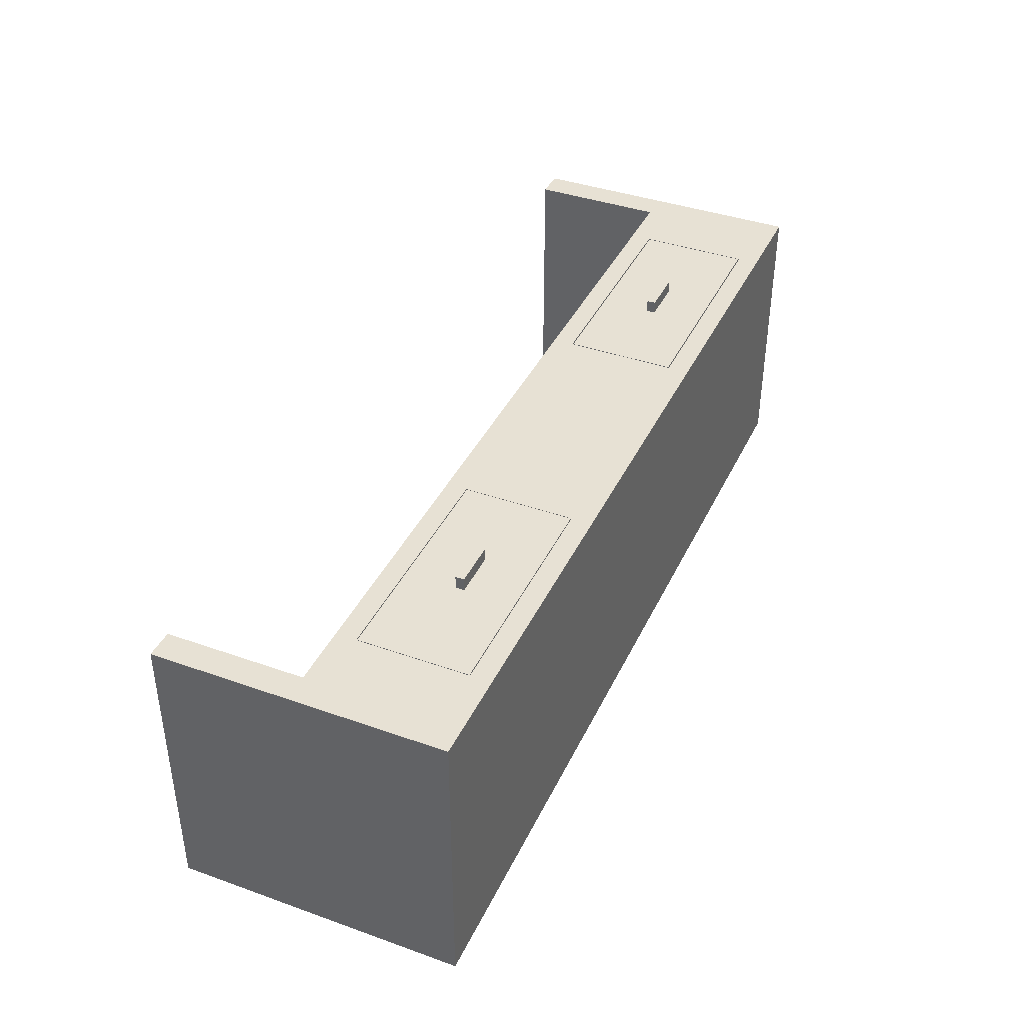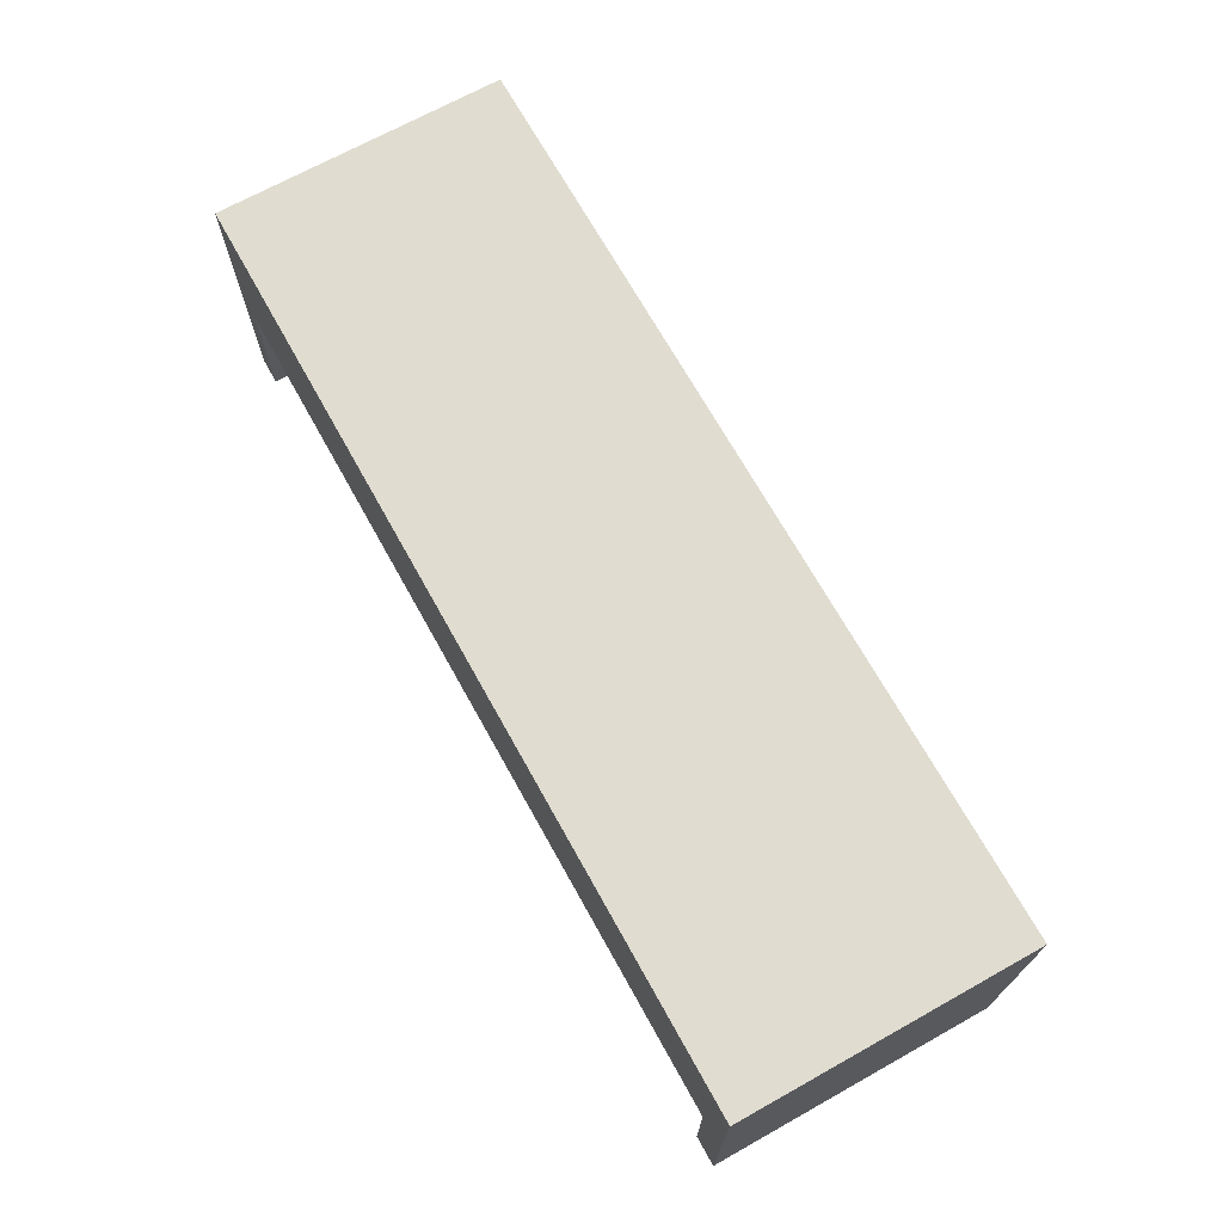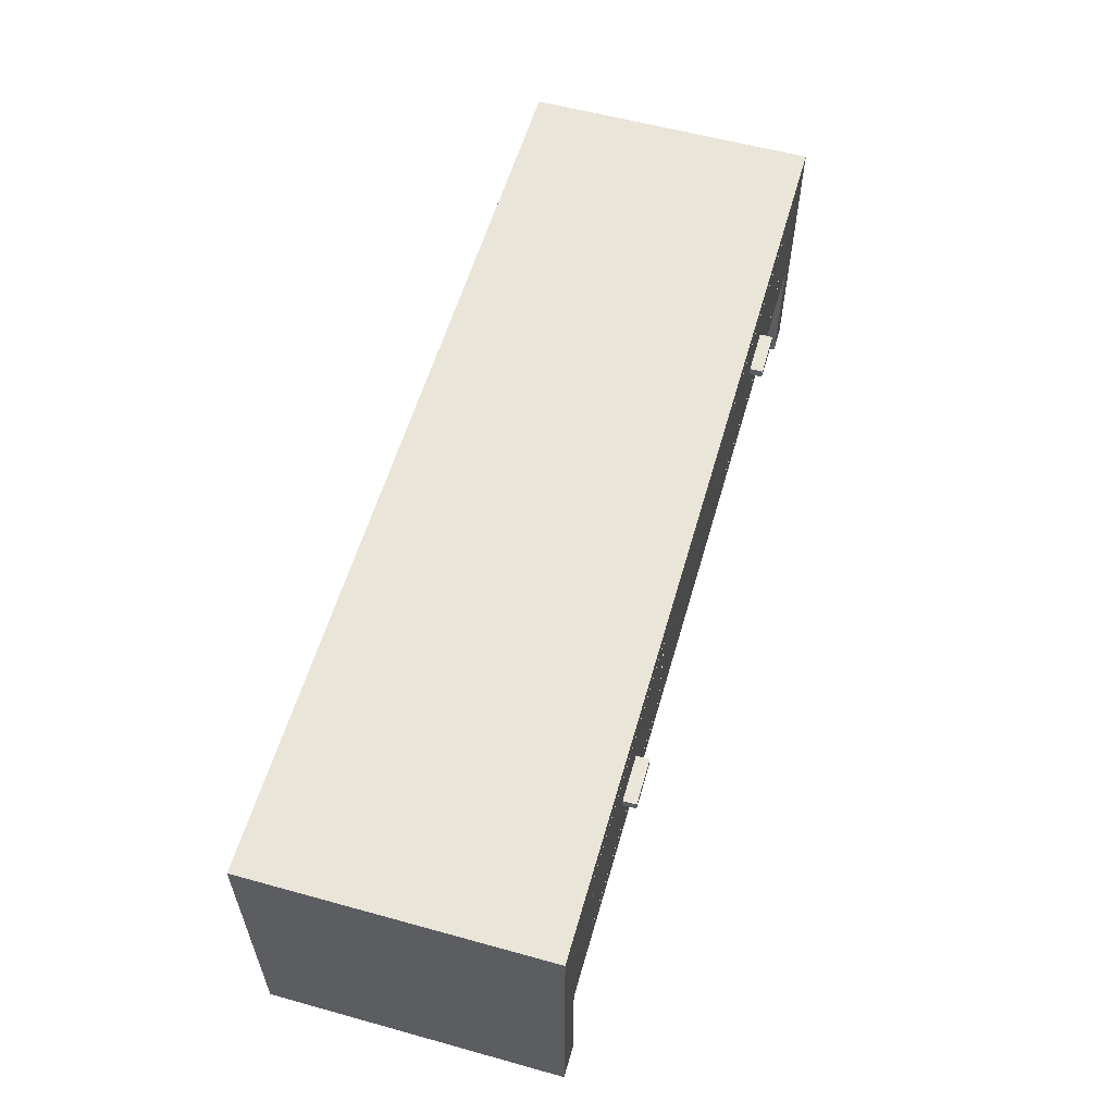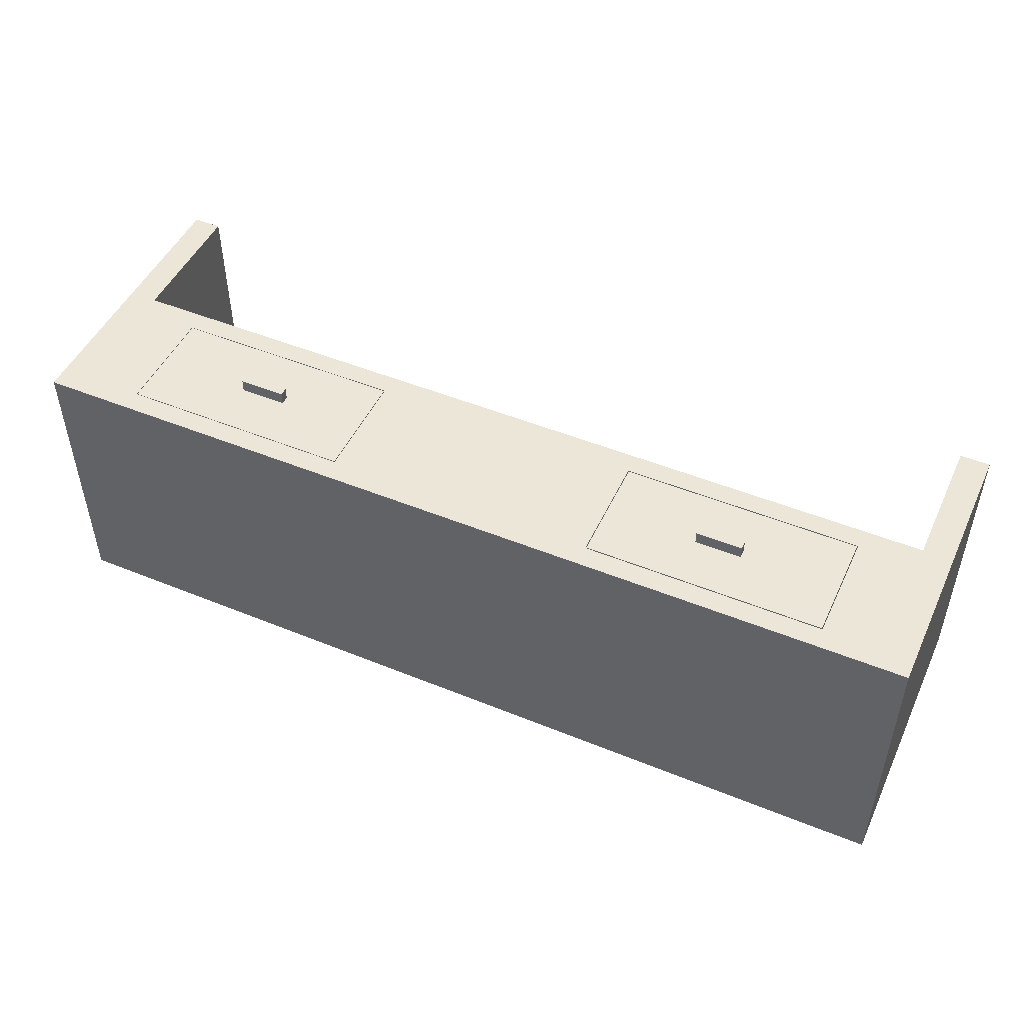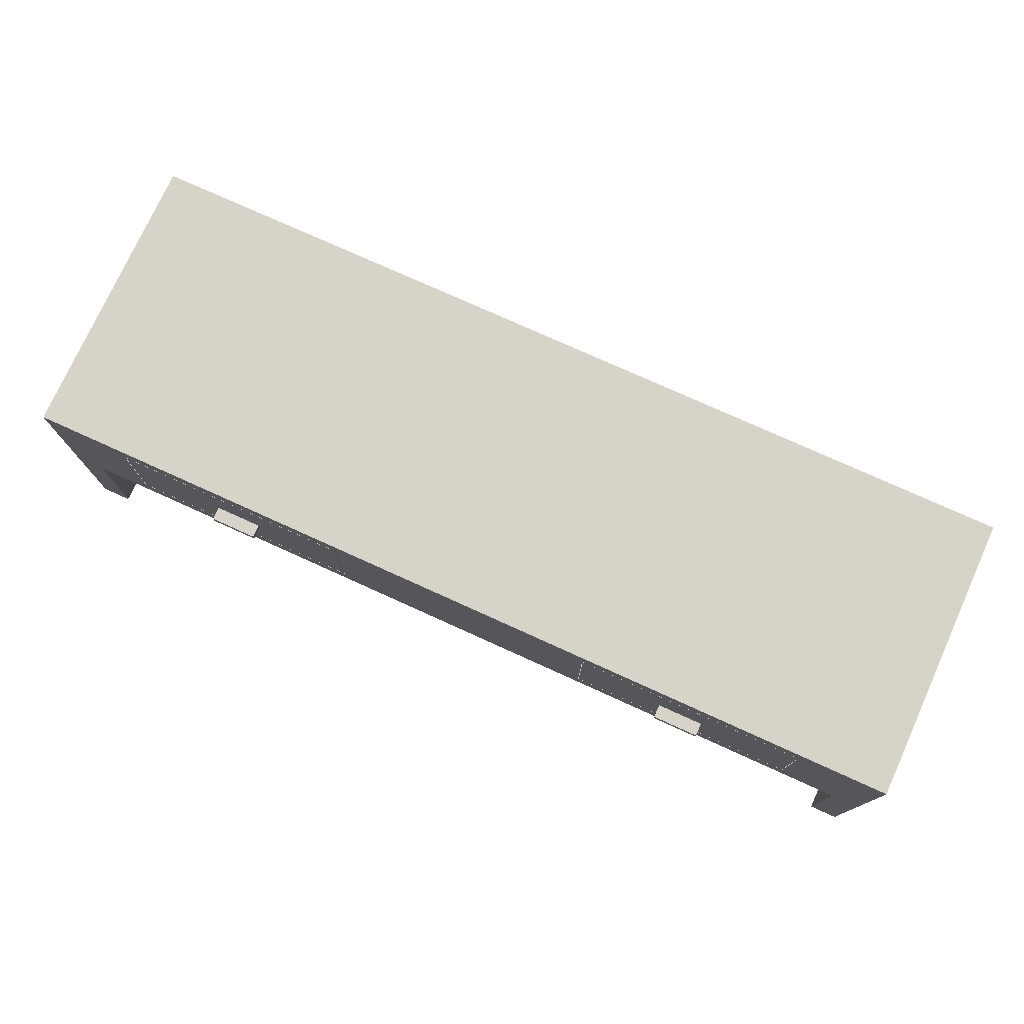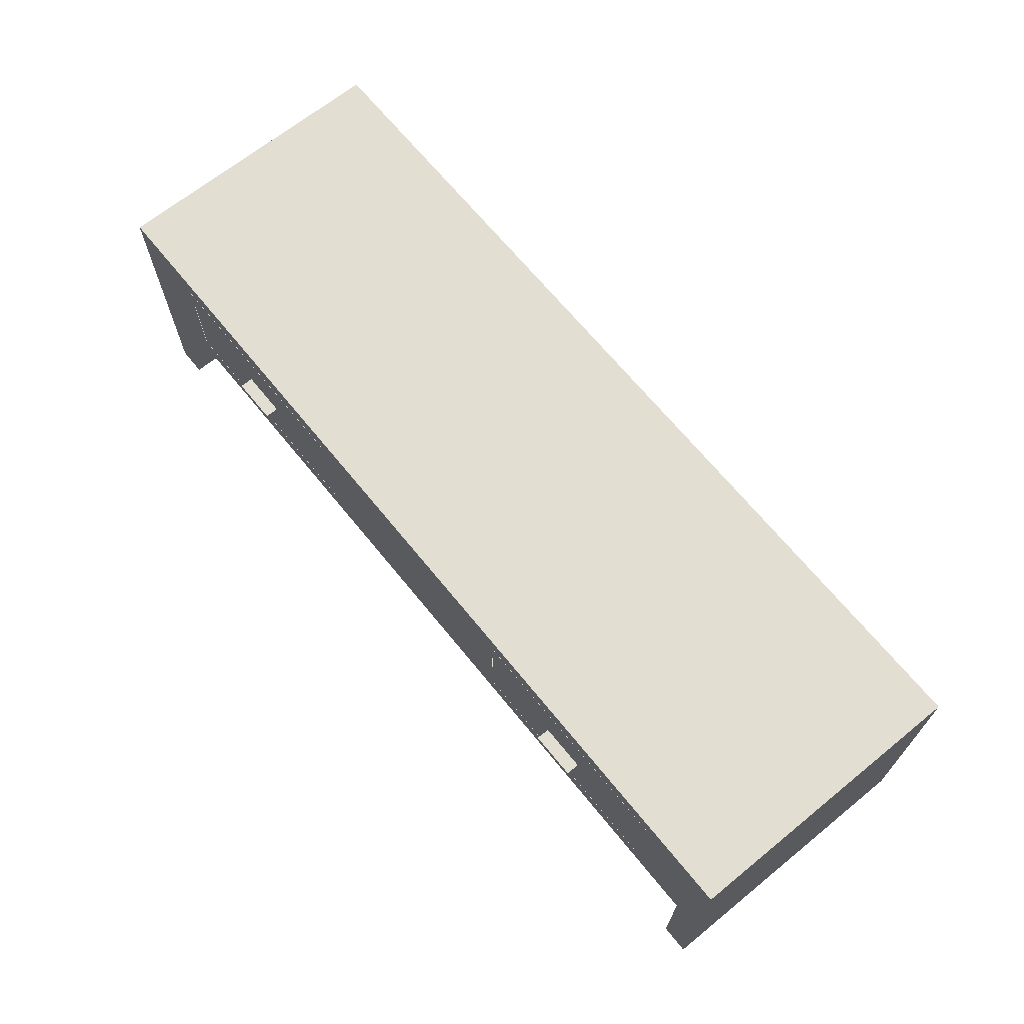
<metadata>
{"format":"obj","ext":"obj","renderer":"f3d","projection":"perspective","resolution":1024,"background":"white","views":[{"elev":39.6,"azim":113.7,"up":"+Z"},{"elev":69.7,"azim":-119.1,"up":"+Y"},{"elev":57.7,"azim":-74.0,"up":"+Y"},{"elev":48.8,"azim":-155.6,"up":"+Z"},{"elev":76.1,"azim":24.4,"up":"+Y"},{"elev":67.5,"azim":50.9,"up":"+Y"}]}
</metadata>
<code>
o Cube.006_Cube.026
v 2.759 0.5678 -6.341
v 2.759 1.194 -6.341
v 2.759 0.5678 -7.538
v 2.759 1.194 -7.538
v 6.55 0.5678 -6.341
v 6.55 1.194 -6.341
v 6.55 0.5678 -7.538
v 6.55 1.194 -7.538
v 2.882 1.194 -7.538
v 2.882 0.5678 -7.538
v 2.882 1.194 -6.341
v 2.882 0.5678 -6.341
v 6.433 1.194 -7.538
v 6.433 0.5678 -6.341
v 6.433 0.5678 -7.538
v 6.433 1.194 -6.341
v 2.759 0.005078 -7.538
v 2.759 0.005078 -6.341
v 2.882 0.005078 -7.538
v 6.55 0.005078 -6.341
v 6.55 0.005078 -7.538
v 6.433 0.005078 -6.341
v 2.882 0.005078 -6.341
v 6.433 0.005078 -7.538
v 2.759 0.881 -6.341
v 2.759 0.881 -7.538
v 6.55 0.881 -7.538
v 6.55 0.881 -6.341
v 2.882 0.881 -6.341
v 2.882 0.881 -7.538
v 6.433 0.881 -6.341
v 6.433 0.881 -7.538
v 2.759 1.108 -6.341
v 2.759 1.108 -7.538
v 6.55 1.108 -7.538
v 6.55 1.108 -6.341
v 2.882 1.108 -6.341
v 2.882 1.108 -7.538
v 6.433 1.108 -6.341
v 6.433 1.108 -7.538
v 2.759 0.652 -7.538
v 6.55 0.652 -7.538
v 6.55 0.652 -6.341
v 2.882 0.652 -6.341
v 2.882 0.652 -7.538
v 6.433 0.652 -6.341
v 6.433 0.652 -7.538
v 2.759 0.652 -6.341
v 3.123 0.5678 -7.538
v 3.123 1.194 -6.341
v 3.123 1.194 -7.538
v 3.123 0.5678 -6.341
v 3.123 0.881 -7.538
v 3.123 0.881 -6.341
v 3.123 1.108 -6.341
v 3.123 1.108 -7.538
v 3.123 0.652 -7.538
v 3.123 0.652 -6.341
v 4.105 1.194 -7.538
v 4.105 0.5678 -6.341
v 4.105 0.881 -6.341
v 4.105 1.108 -6.341
v 4.105 0.652 -6.341
v 4.105 0.5678 -7.538
v 4.105 1.194 -6.341
v 4.105 0.881 -7.538
v 4.105 1.108 -7.538
v 4.105 0.652 -7.538
v 6.186 1.194 -7.538
v 6.186 0.5678 -6.341
v 6.186 0.881 -6.341
v 6.186 1.108 -6.341
v 6.186 0.652 -6.341
v 6.186 0.5678 -7.538
v 6.186 1.194 -6.341
v 6.186 0.881 -7.538
v 6.186 1.108 -7.538
v 6.186 0.652 -7.538
v 5.229 0.5678 -7.538
v 5.229 1.194 -6.341
v 5.229 0.881 -7.538
v 5.229 1.108 -7.538
v 5.229 0.652 -7.538
v 5.229 1.194 -7.538
v 5.229 0.5678 -6.341
v 5.229 0.881 -6.341
v 5.229 1.108 -6.341
v 5.229 0.652 -6.341
f 48 41 3 1
f 47 42 7 15
f 42 43 5 7
f 44 48 1 12
f 12 1 18 23
f 11 9 4 2
f 50 51 9 11
f 14 15 24 22
f 58 44 12 52
f 41 45 10 3
f 43 46 14 5
f 6 8 13 16
f 70 74 15 14
f 78 47 15 74
f 22 24 21 20
f 18 17 19 23
f 15 7 21 24
f 5 14 22 20
f 7 5 20 21
f 1 3 17 18
f 10 12 23 19
f 3 10 19 17
f 77 40 32 76
f 36 39 31 28
f 34 38 30 26
f 55 37 29 54
f 37 33 25 29
f 35 36 28 27
f 40 35 27 32
f 33 34 26 25
f 2 4 34 33
f 13 8 35 40
f 8 6 36 35
f 11 2 33 37
f 50 11 37 55
f 4 9 38 34
f 6 16 39 36
f 69 13 40 77
f 76 32 47 78
f 28 31 46 43
f 26 30 45 41
f 54 29 44 58
f 29 25 48 44
f 27 28 43 42
f 32 27 42 47
f 25 26 41 48
f 30 53 57 45
f 9 51 56 38
f 65 50 55 62
f 38 56 53 30
f 45 57 49 10
f 12 10 49 52
f 63 58 52 60
f 65 59 51 50
f 80 84 59 65
f 88 63 60 85
f 87 62 61 86
f 80 65 62 87
f 86 61 63 88
f 53 66 68 57
f 51 59 67 56
f 56 67 66 53
f 57 68 64 49
f 52 49 64 60
f 31 71 73 46
f 16 75 72 39
f 39 72 71 31
f 46 73 70 14
f 16 13 69 75
f 81 76 78 83
f 84 69 77 82
f 82 77 76 81
f 83 78 74 79
f 85 79 74 70
f 60 64 79 85
f 68 83 79 64
f 67 82 81 66
f 59 84 82 67
f 66 81 83 68
f 75 80 87 72
f 73 88 85 70
f 75 69 84 80
o Cube.016_Cube.027
v 6.184 0.881 -6.341
v 6.184 1.106 -6.341
v 6.184 0.6549 -6.341
v 5.231 0.881 -6.341
v 5.231 1.106 -6.341
v 5.231 0.6549 -6.341
v 3.528 0.8983 -6.288
v 3.528 0.8629 -6.288
v 3.719 0.8629 -6.288
v 3.719 0.8983 -6.288
v 3.126 0.881 -6.341
v 3.126 1.104 -6.341
v 3.126 0.6562 -6.341
v 4.102 0.881 -6.341
v 4.102 1.104 -6.341
v 4.102 0.6562 -6.341
v 5.591 0.8983 -6.288
v 5.591 0.8629 -6.288
v 5.781 0.8629 -6.288
v 5.781 0.8983 -6.288
v 6.184 0.881 -6.439
v 6.184 1.106 -6.439
v 6.184 0.6549 -6.439
v 5.231 0.881 -6.439
v 5.231 1.106 -6.439
v 5.231 0.6549 -6.439
v 3.528 0.8983 -6.385
v 3.528 0.8629 -6.385
v 3.719 0.8629 -6.385
v 3.719 0.8983 -6.385
v 3.126 0.881 -6.439
v 3.126 1.104 -6.439
v 3.126 0.6562 -6.439
v 4.102 0.881 -6.439
v 4.102 1.104 -6.439
v 4.102 0.6562 -6.439
v 5.591 0.8983 -6.385
v 5.591 0.8629 -6.385
v 5.781 0.8629 -6.385
v 5.781 0.8983 -6.385
f 89 92 94 91
f 90 93 92 89
f 102 99 101 104
f 103 100 99 102
f 111 114 112 109
f 109 112 113 110
f 124 121 119 122
f 122 119 120 123
f 93 90 110 113
f 91 94 114 111
f 89 91 111 109
f 90 89 109 110
f 94 92 112 114
f 92 93 113 112
f 101 99 119 121
f 99 100 120 119
f 100 103 123 120
f 104 101 121 124
f 103 102 122 123
f 102 104 124 122
f 98 95 96 97
f 108 105 106 107
f 117 116 115 118
f 127 126 125 128
f 96 95 115 116
f 98 97 117 118
f 95 98 118 115
f 97 96 116 117
f 106 105 125 126
f 108 107 127 128
f 105 108 128 125
f 107 106 126 127

</code>
